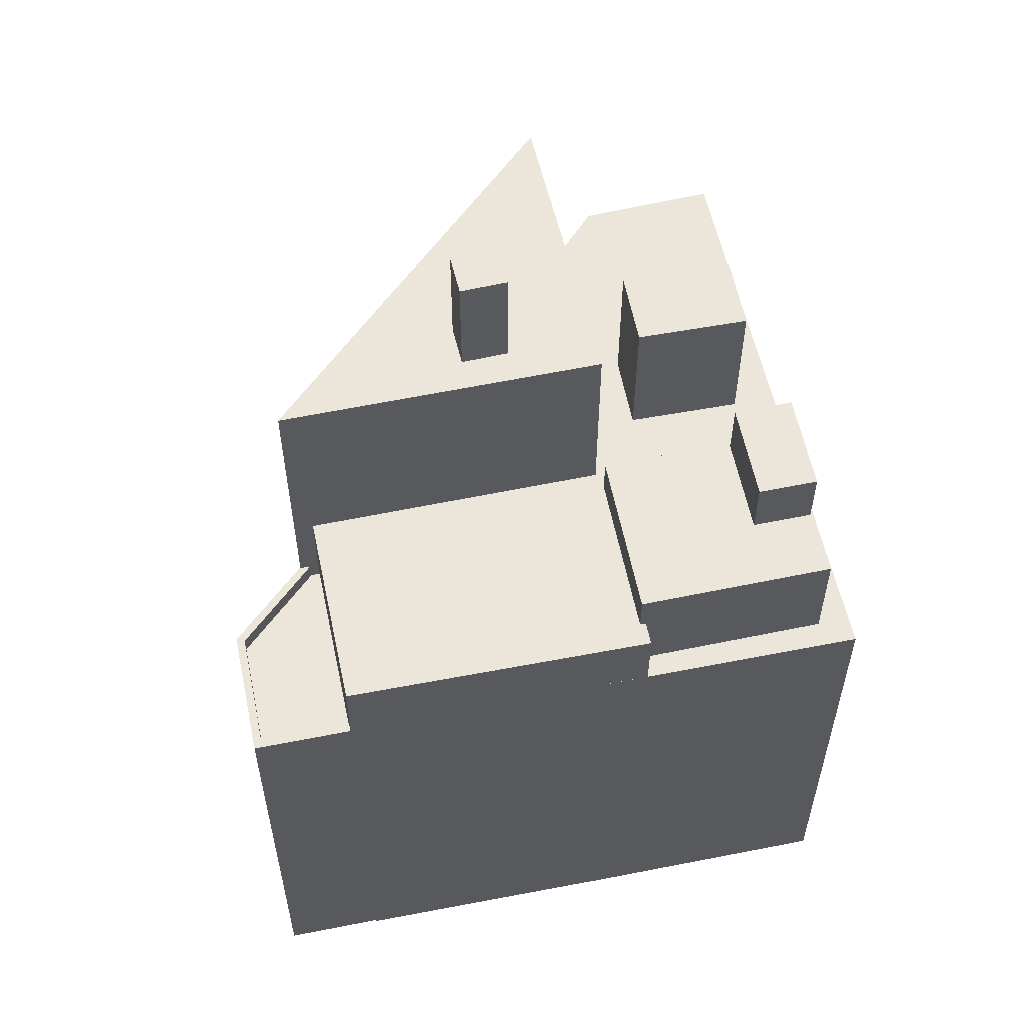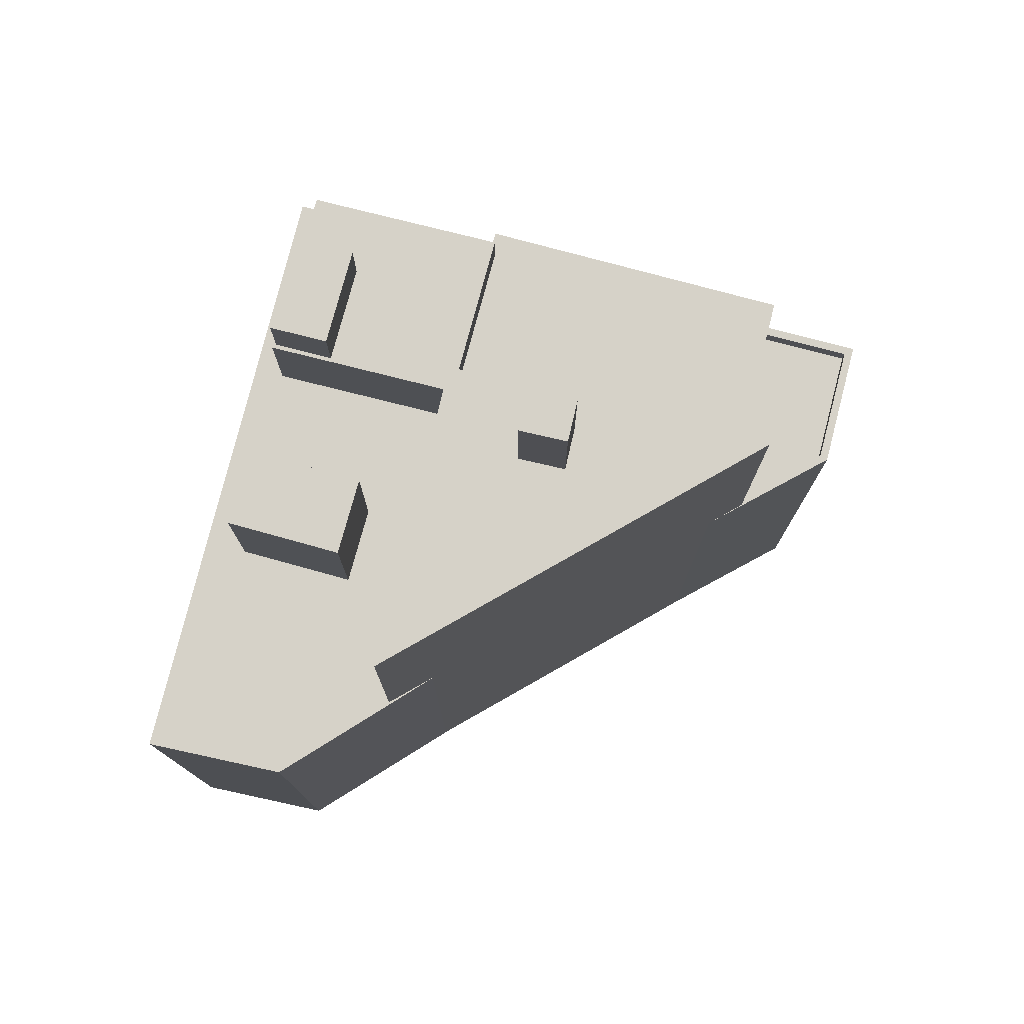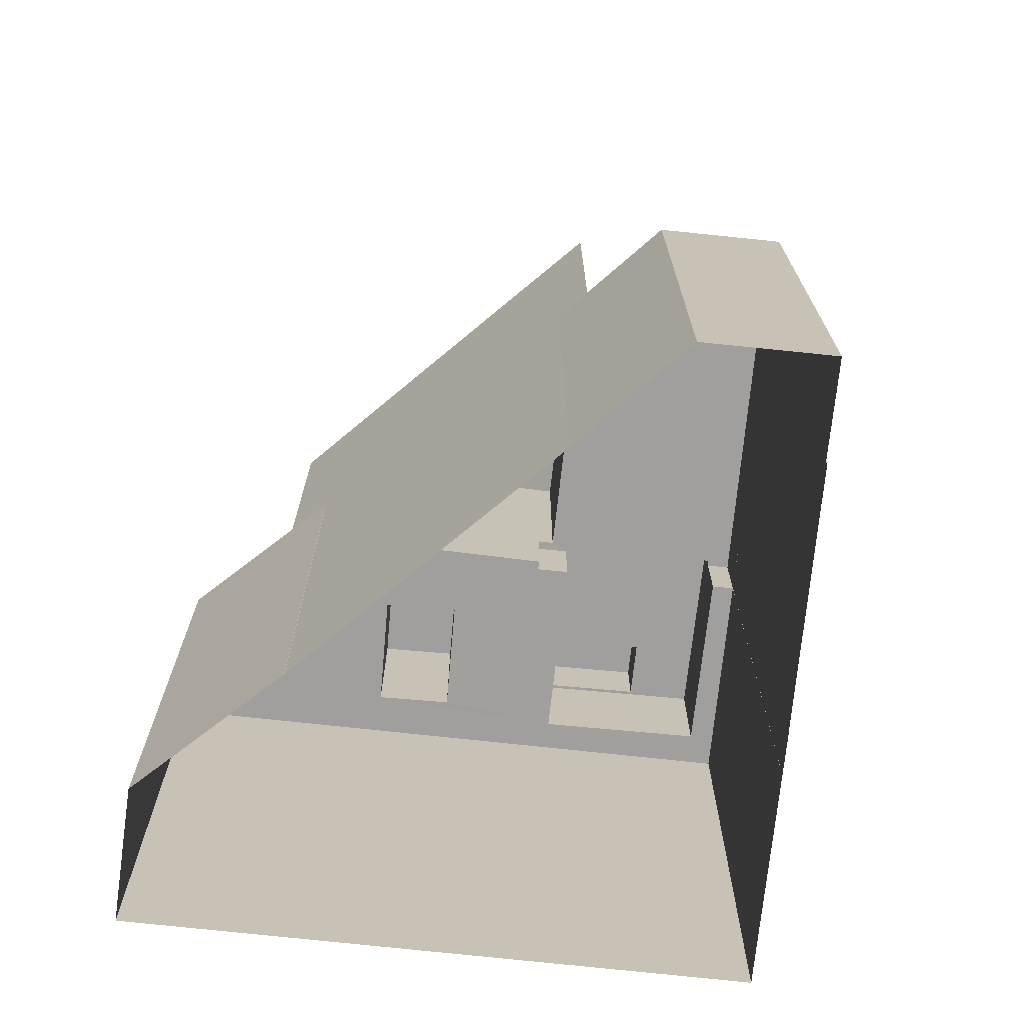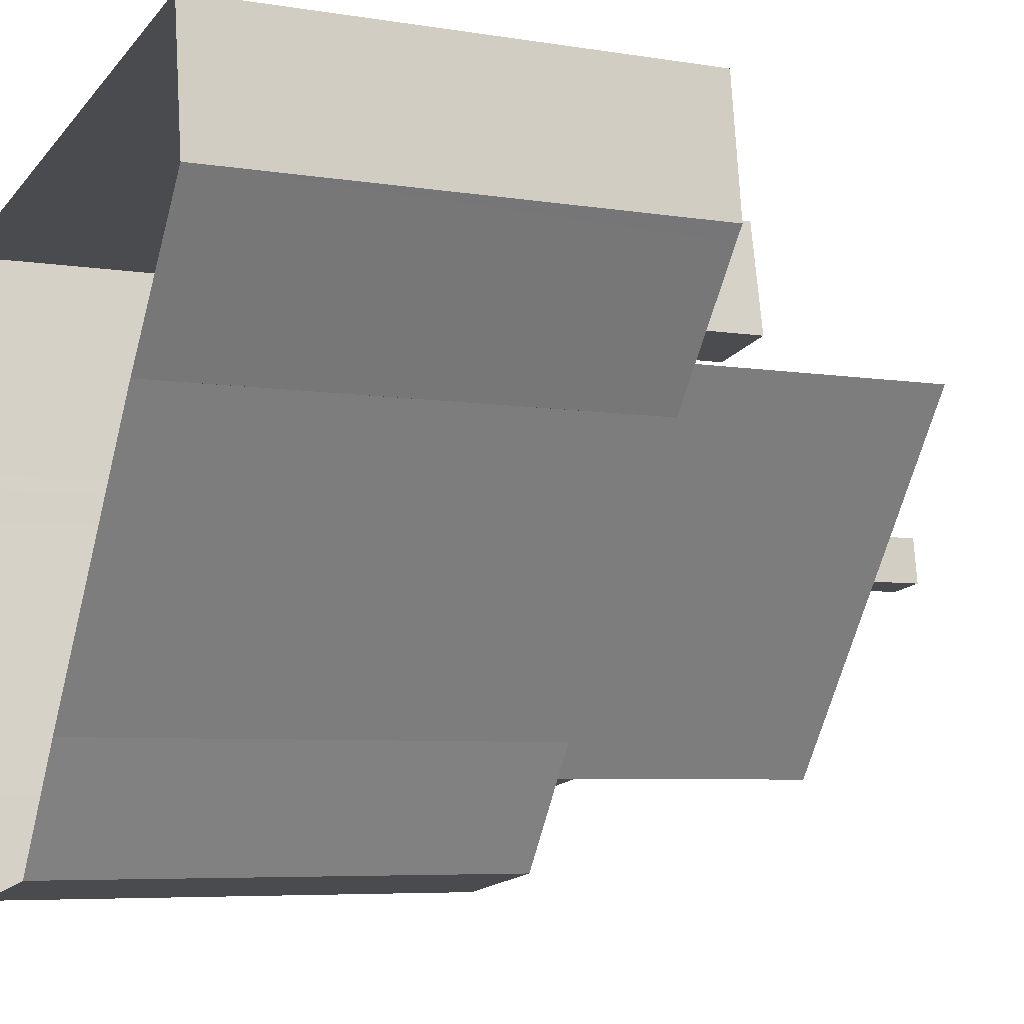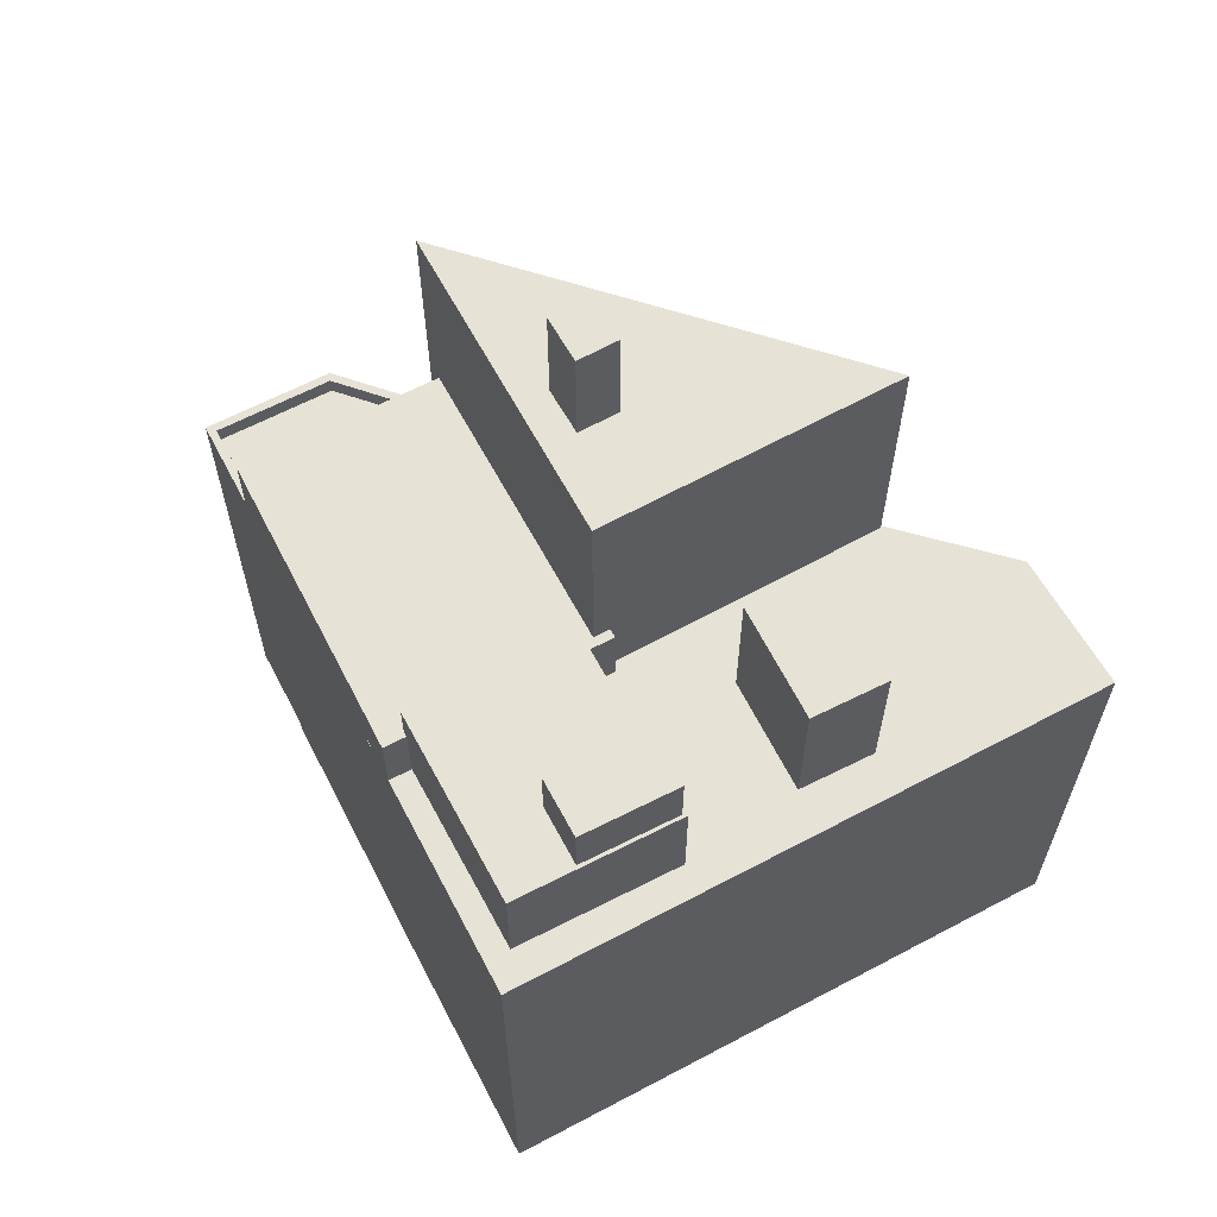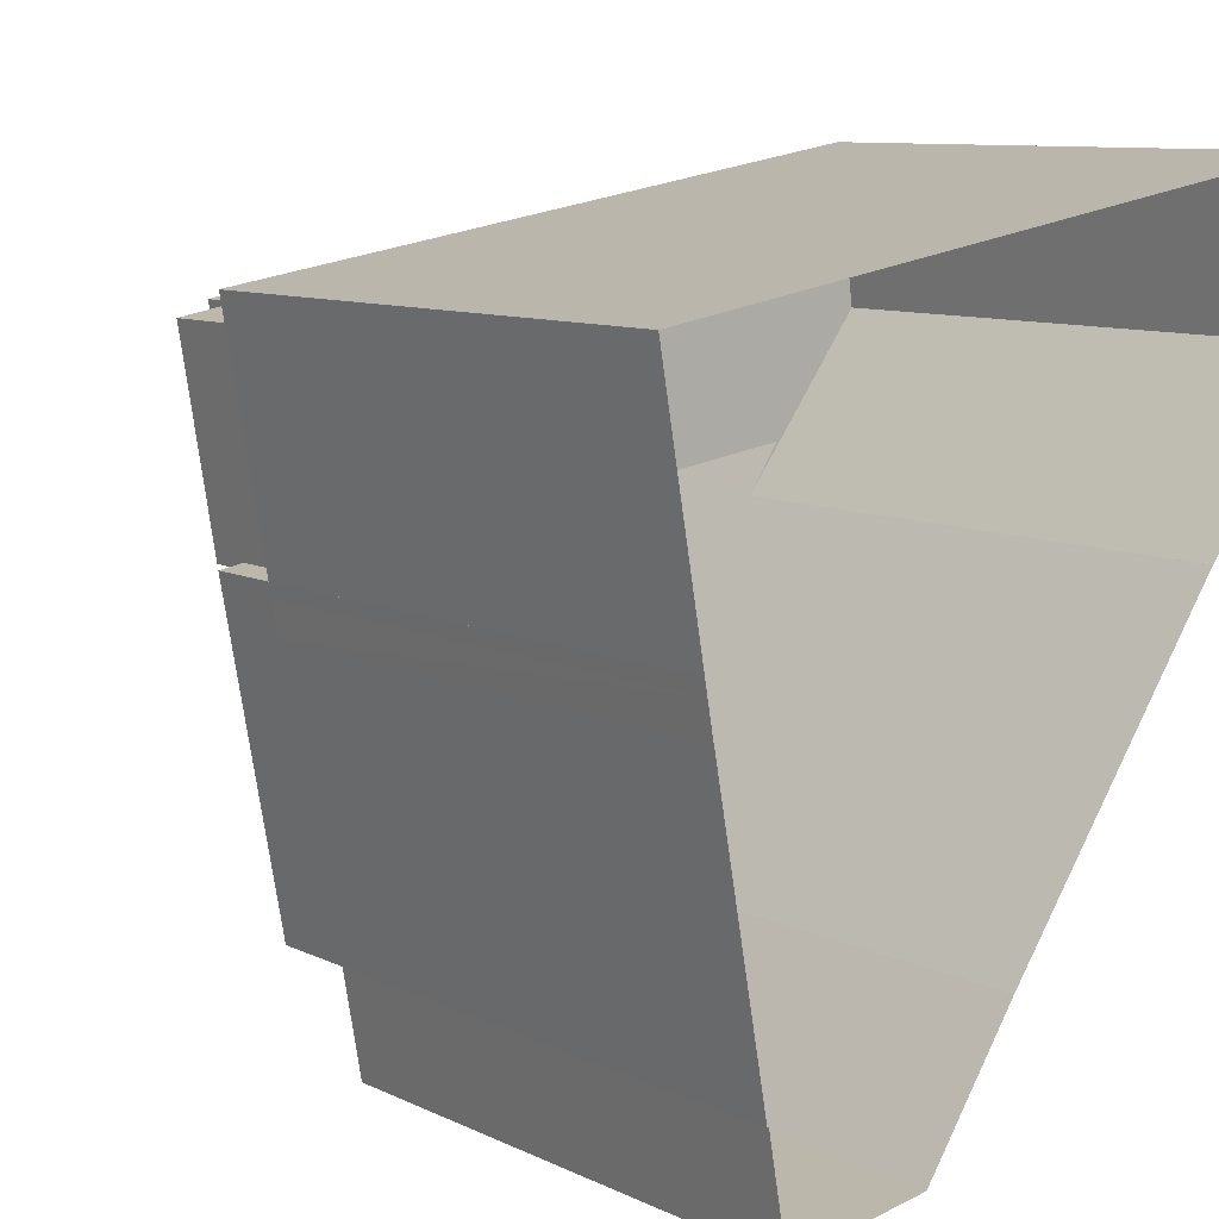
<metadata>
{"format":"obj","ext":"obj","renderer":"f3d","projection":"perspective","resolution":1024,"background":"white","views":[{"elev":57.4,"azim":68.5,"up":"+Z"},{"elev":77.9,"azim":-85.2,"up":"+Z"},{"elev":-71.5,"azim":-15.6,"up":"+Z"},{"elev":-6.0,"azim":-116.5,"up":"+Y"},{"elev":63.4,"azim":142.5,"up":"+Z"},{"elev":9.3,"azim":141.4,"up":"+Y"}]}
</metadata>
<code>
v -1.17e+04 -3.35e+04 31.47
v -1.17e+04 -3.35e+04 31.47
v -1.17e+04 -3.35e+04 31.47
v -1.168e+04 -3.351e+04 31.47
v -1.169e+04 -3.351e+04 31.47
v -1.169e+04 -3.351e+04 31.47
v -1.169e+04 -3.352e+04 31.47
v -1.168e+04 -3.35e+04 31.47
v -1.17e+04 -3.35e+04 31.47
v -1.168e+04 -3.351e+04 31.47
v -1.168e+04 -3.351e+04 31.47
v -1.168e+04 -3.351e+04 31.47
v -1.168e+04 -3.351e+04 31.47
v -1.168e+04 -3.351e+04 31.47
v -1.168e+04 -3.351e+04 31.47
v -1.169e+04 -3.35e+04 47.99
v -1.169e+04 -3.35e+04 47.99
v -1.169e+04 -3.35e+04 47.99
v -1.169e+04 -3.35e+04 47.99
v -1.169e+04 -3.35e+04 44.17
v -1.169e+04 -3.35e+04 44.17
v -1.169e+04 -3.35e+04 44.17
v -1.169e+04 -3.35e+04 44.17
v -1.169e+04 -3.35e+04 44.17
v -1.169e+04 -3.35e+04 44.17
v -1.17e+04 -3.35e+04 44.17
v -1.17e+04 -3.35e+04 44.17
v -1.17e+04 -3.35e+04 44.17
v -1.17e+04 -3.35e+04 44.17
v -1.17e+04 -3.35e+04 44.17
v -1.17e+04 -3.35e+04 44.17
v -1.168e+04 -3.35e+04 44.18
v -1.169e+04 -3.35e+04 44.17
v -1.169e+04 -3.35e+04 44.17
v -1.168e+04 -3.35e+04 44.18
v -1.168e+04 -3.351e+04 44.17
v -1.168e+04 -3.351e+04 44.17
v -1.169e+04 -3.35e+04 44.17
v -1.168e+04 -3.351e+04 44.17
v -1.168e+04 -3.351e+04 44.17
v -1.168e+04 -3.351e+04 44.17
v -1.169e+04 -3.35e+04 46.97
v -1.169e+04 -3.35e+04 46.97
v -1.169e+04 -3.35e+04 46.97
v -1.169e+04 -3.35e+04 46.97
v -1.168e+04 -3.35e+04 46.97
v -1.168e+04 -3.35e+04 46.98
v -1.168e+04 -3.35e+04 46.98
v -1.169e+04 -3.35e+04 46.97
v -1.168e+04 -3.351e+04 46.97
v -1.169e+04 -3.35e+04 46.97
v -1.168e+04 -3.35e+04 48.53
v -1.169e+04 -3.35e+04 48.52
v -1.169e+04 -3.35e+04 48.52
v -1.169e+04 -3.35e+04 48.52
v -1.168e+04 -3.351e+04 45.96
v -1.169e+04 -3.351e+04 45.96
v -1.168e+04 -3.351e+04 45.96
v -1.168e+04 -3.351e+04 45.96
v -1.169e+04 -3.35e+04 45.96
v -1.169e+04 -3.35e+04 45.96
v -1.169e+04 -3.35e+04 45.96
v -1.169e+04 -3.35e+04 45.96
v -1.168e+04 -3.351e+04 45.96
v -1.169e+04 -3.35e+04 45.96
v -1.169e+04 -3.352e+04 43.55
v -1.169e+04 -3.351e+04 43.55
v -1.169e+04 -3.351e+04 43.55
v -1.169e+04 -3.351e+04 43.55
v -1.169e+04 -3.351e+04 43.55
v -1.168e+04 -3.351e+04 44
v -1.169e+04 -3.352e+04 44
v -1.169e+04 -3.352e+04 44
v -1.169e+04 -3.351e+04 44
v -1.169e+04 -3.351e+04 44
v -1.169e+04 -3.351e+04 44
v -1.169e+04 -3.351e+04 44
v -1.169e+04 -3.351e+04 44
v -1.169e+04 -3.351e+04 44
v -1.169e+04 -3.351e+04 50.9
v -1.169e+04 -3.35e+04 50.9
v -1.169e+04 -3.351e+04 50.9
v -1.169e+04 -3.351e+04 50.9
v -1.169e+04 -3.35e+04 50.9
v -1.169e+04 -3.351e+04 50.9
v -1.17e+04 -3.35e+04 50.9
v -1.169e+04 -3.351e+04 50.9
v -1.169e+04 -3.351e+04 50.9
v -1.169e+04 -3.351e+04 53.71
v -1.169e+04 -3.351e+04 53.71
v -1.169e+04 -3.351e+04 53.71
v -1.169e+04 -3.351e+04 53.71
f 1 2 3
f 4 5 6
f 4 7 5
f 8 3 2
f 1 3 9
f 3 10 6
f 10 11 4
f 12 13 14
f 3 8 12
f 10 14 15
f 10 4 6
f 3 14 10
f 3 12 14
f 16 17 18
f 19 16 18
f 20 21 22
f 22 23 24
f 23 25 24
f 21 23 22
f 25 26 27
f 28 27 29
f 27 24 25
f 27 26 29
f 30 26 31
f 32 31 33
f 34 26 25
f 35 36 37
f 32 35 37
f 38 23 21
f 33 34 38
f 33 38 21
f 32 33 35
f 31 26 34
f 33 31 34
f 39 40 41
f 42 43 44
f 43 42 45
f 46 47 48
f 49 46 48
f 47 45 48
f 48 45 42
f 49 50 46
f 51 50 49
f 43 51 44
f 51 49 44
f 52 53 54
f 55 52 54
f 56 57 58
f 56 58 59
f 60 61 57
f 62 63 61
f 56 59 64
f 62 61 65
f 60 65 61
f 60 57 56
f 66 67 68
f 68 69 70
f 68 67 69
f 71 72 73
f 73 72 74
f 75 74 76
f 77 72 71
f 76 78 79
f 72 78 74
f 74 78 76
f 80 81 82
f 83 80 82
f 84 85 81
f 81 85 82
f 86 87 84
f 84 87 85
f 88 86 83
f 88 83 82
f 88 87 86
f 89 90 91
f 89 92 90
f 34 18 17
f 34 25 18
f 38 17 16
f 38 34 17
f 38 16 19
f 23 38 19
f 23 19 18
f 25 23 18
f 3 29 9
f 3 28 29
f 9 26 1
f 1 26 30
f 29 26 9
f 30 2 1
f 30 31 2
f 31 8 2
f 31 32 8
f 37 8 32
f 37 12 8
f 10 15 41
f 40 10 41
f 14 41 15
f 14 39 41
f 65 21 20
f 51 65 60
f 21 43 33
f 33 43 45
f 51 43 65
f 65 43 21
f 35 45 47
f 35 33 45
f 47 46 35
f 46 50 64
f 50 56 64
f 35 46 36
f 46 64 36
f 56 50 51
f 60 56 51
f 42 44 54
f 53 42 54
f 48 42 53
f 52 48 53
f 55 48 52
f 55 49 48
f 54 49 55
f 54 44 49
f 77 57 69
f 57 77 58
f 58 71 11
f 69 67 77
f 11 71 4
f 77 71 58
f 13 12 37
f 13 37 59
f 37 64 59
f 37 36 64
f 11 10 40
f 40 58 11
f 58 40 59
f 13 39 14
f 59 39 13
f 40 39 59
f 63 62 22
f 24 63 22
f 20 62 65
f 20 22 62
f 67 66 72
f 77 67 72
f 78 66 68
f 78 72 66
f 70 78 68
f 70 79 78
f 74 5 7
f 73 74 7
f 6 74 75
f 6 5 74
f 4 73 7
f 4 71 73
f 80 83 76
f 76 83 75
f 3 6 75
f 28 83 86
f 28 86 27
f 3 75 28
f 75 83 28
f 84 81 63
f 84 63 86
f 86 63 27
f 81 61 63
f 27 63 24
f 70 69 79
f 79 57 76
f 76 57 80
f 57 61 81
f 79 69 57
f 80 57 81
f 82 91 90
f 88 82 90
f 87 90 92
f 87 88 90
f 85 92 89
f 85 87 92
f 85 89 91
f 82 85 91

</code>
